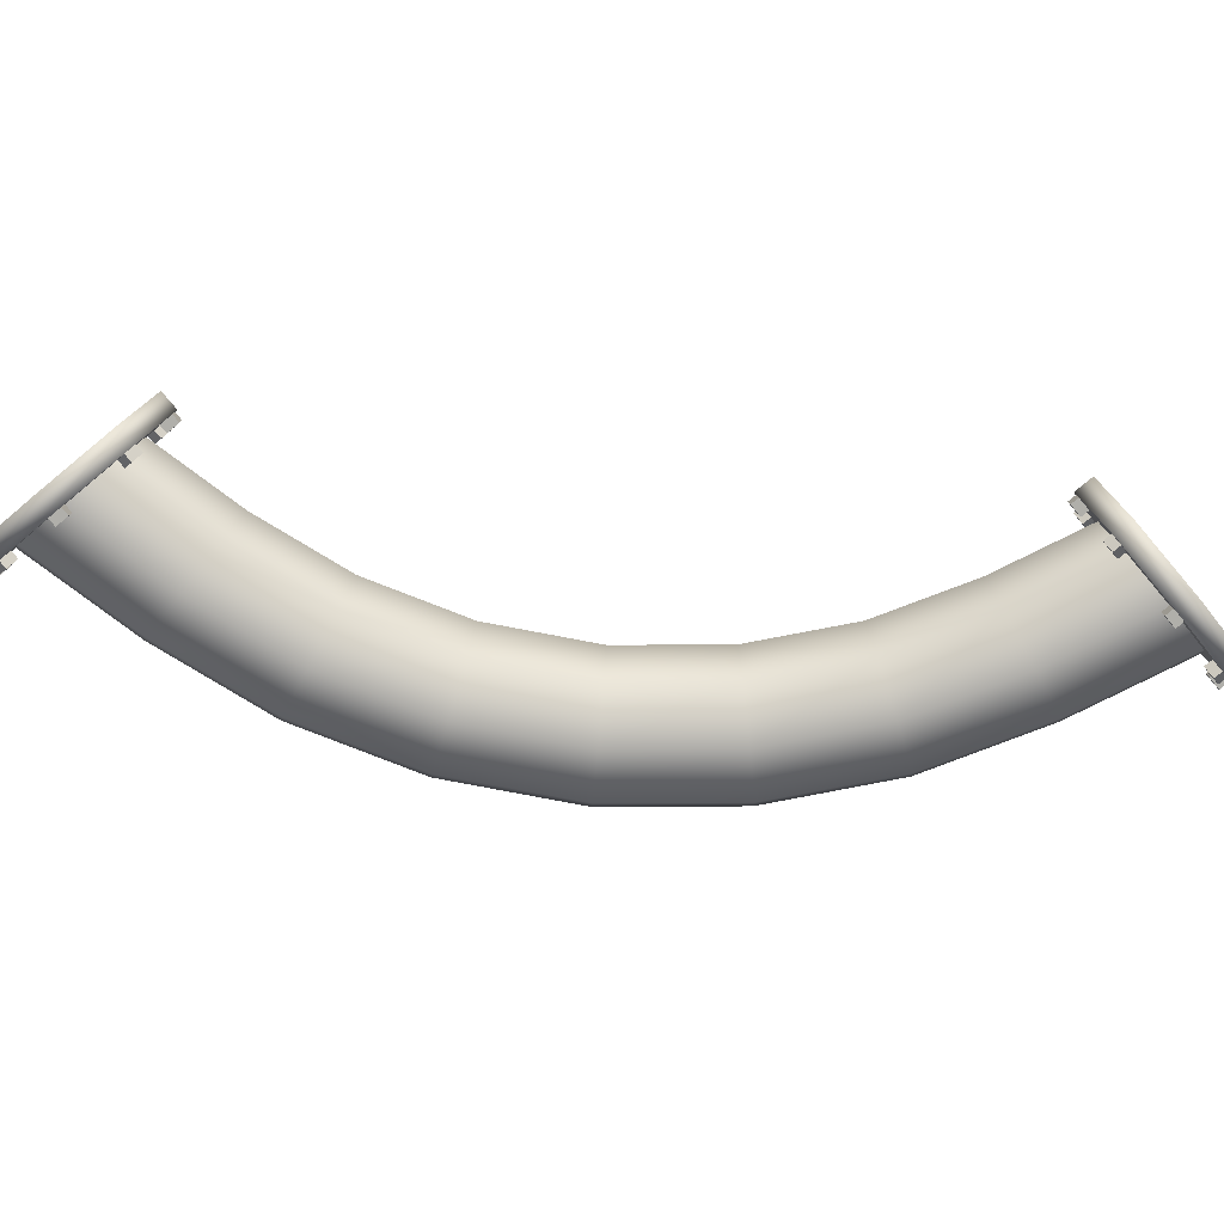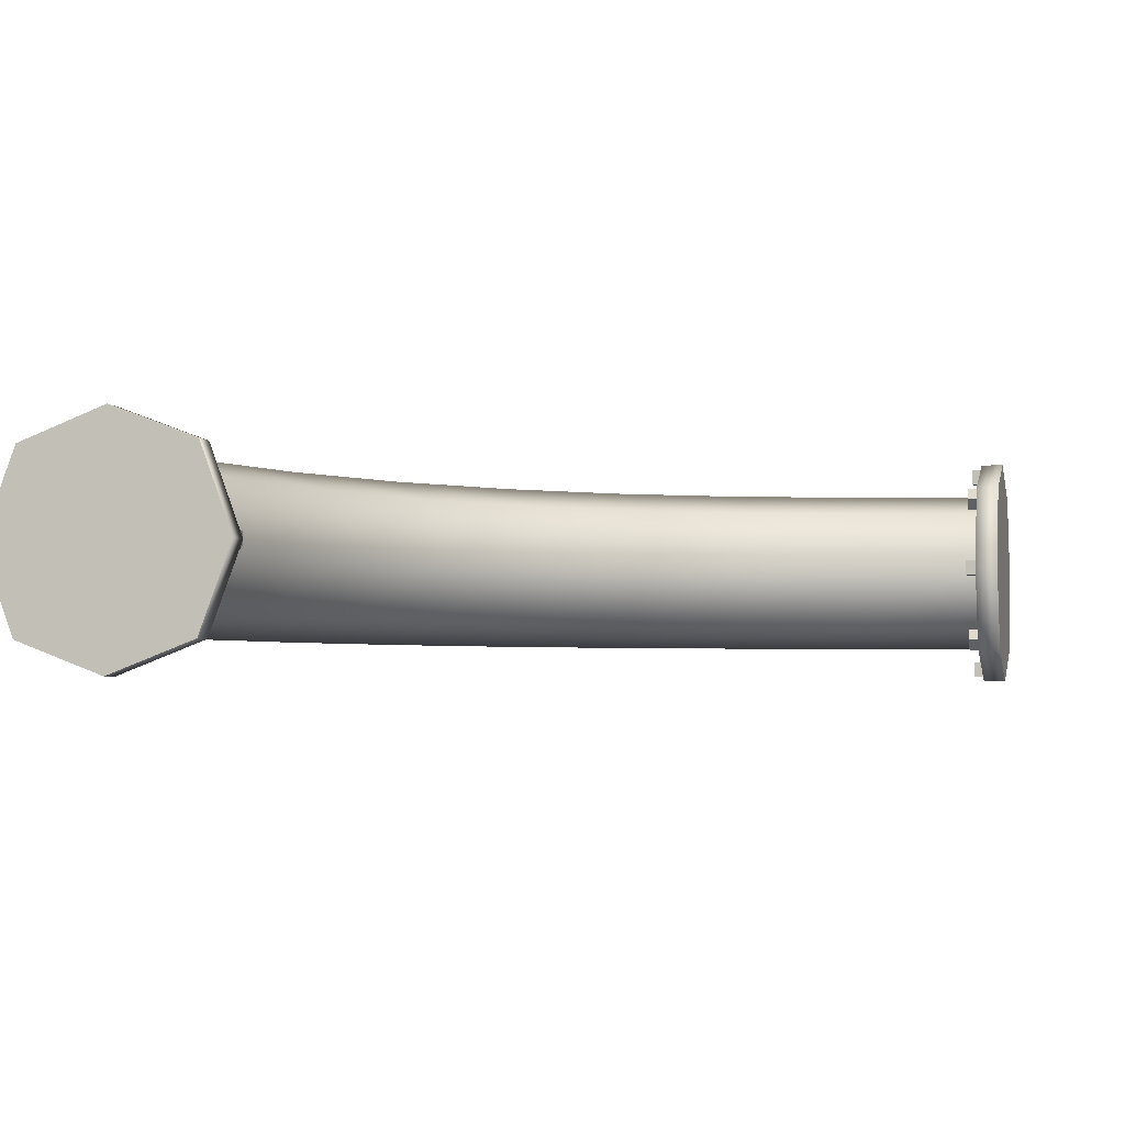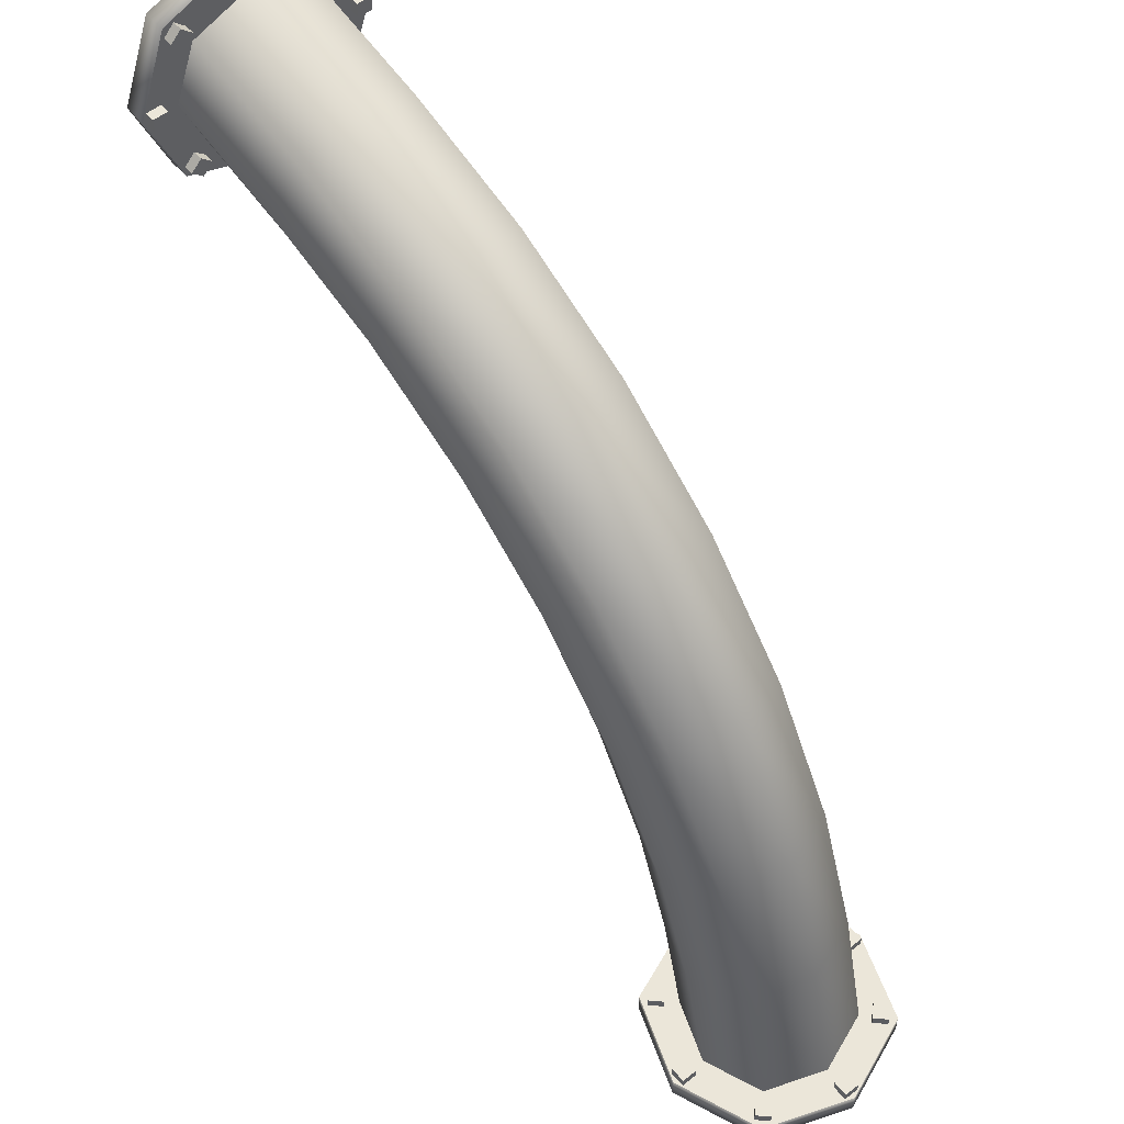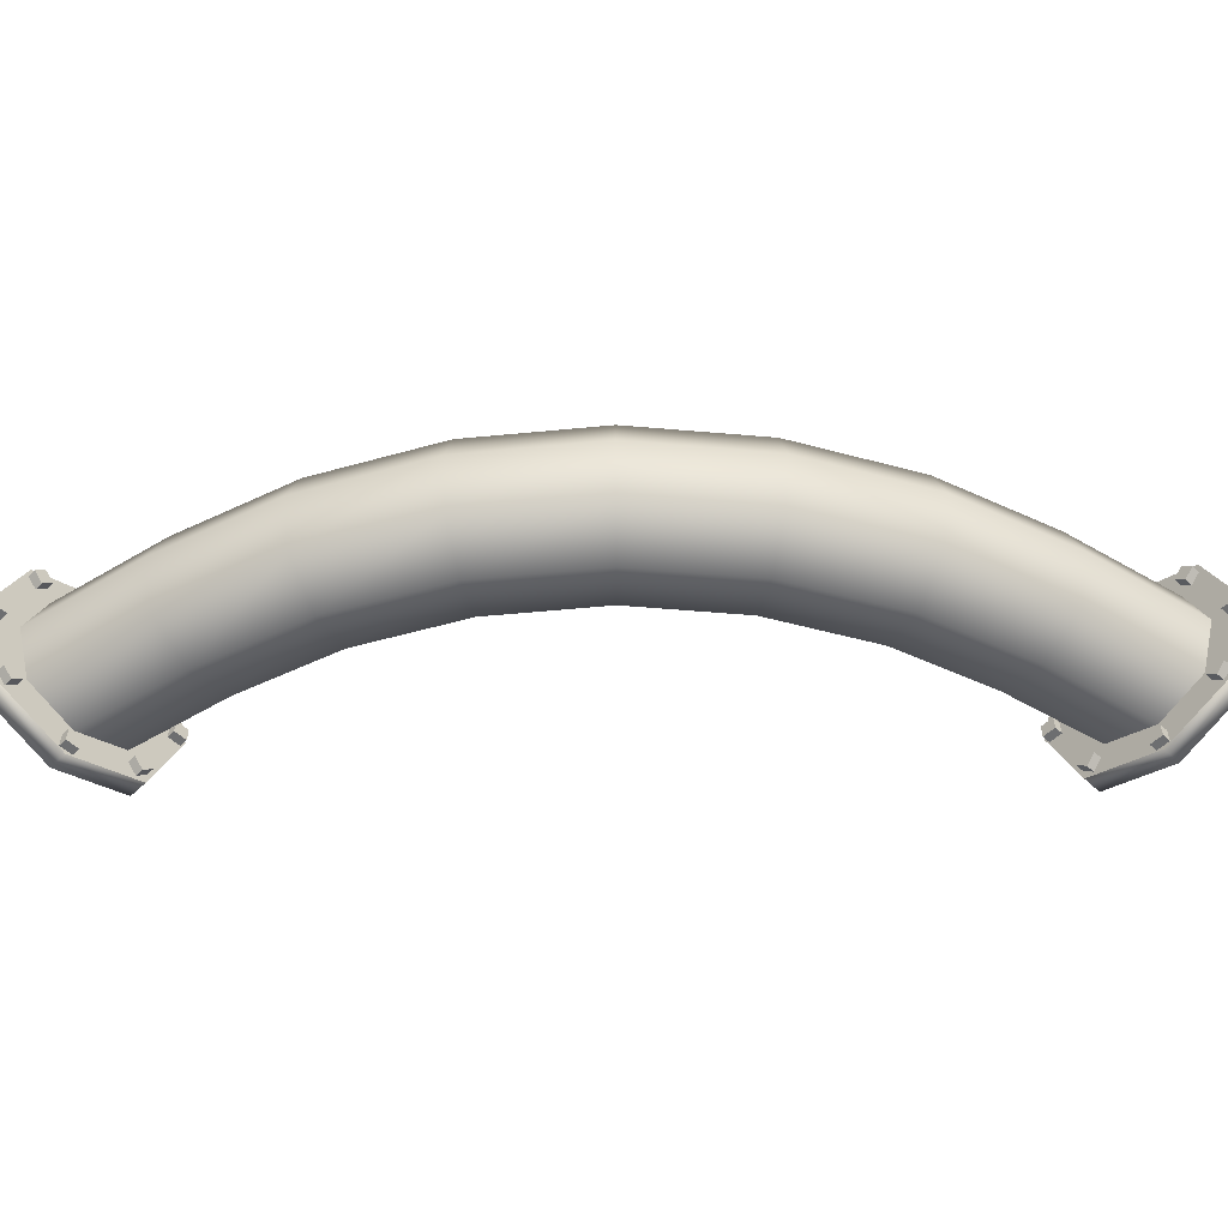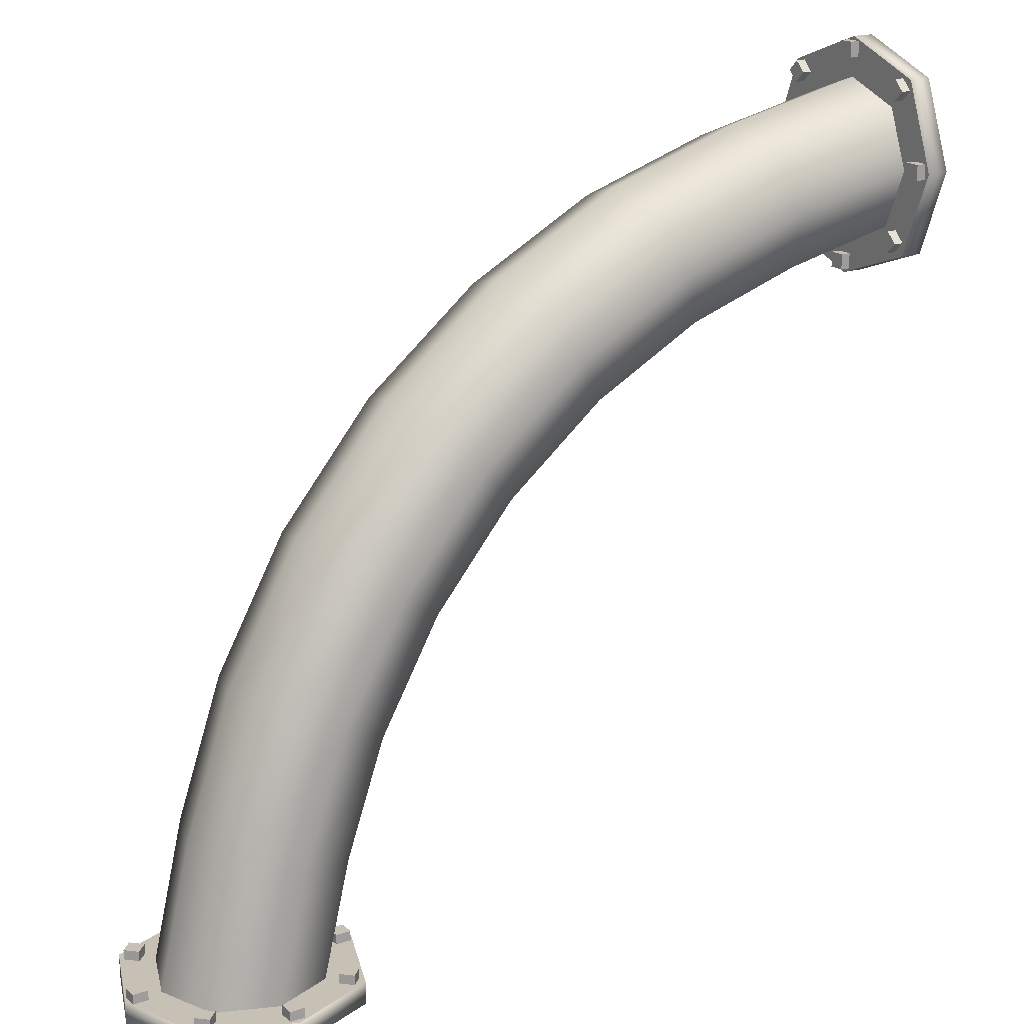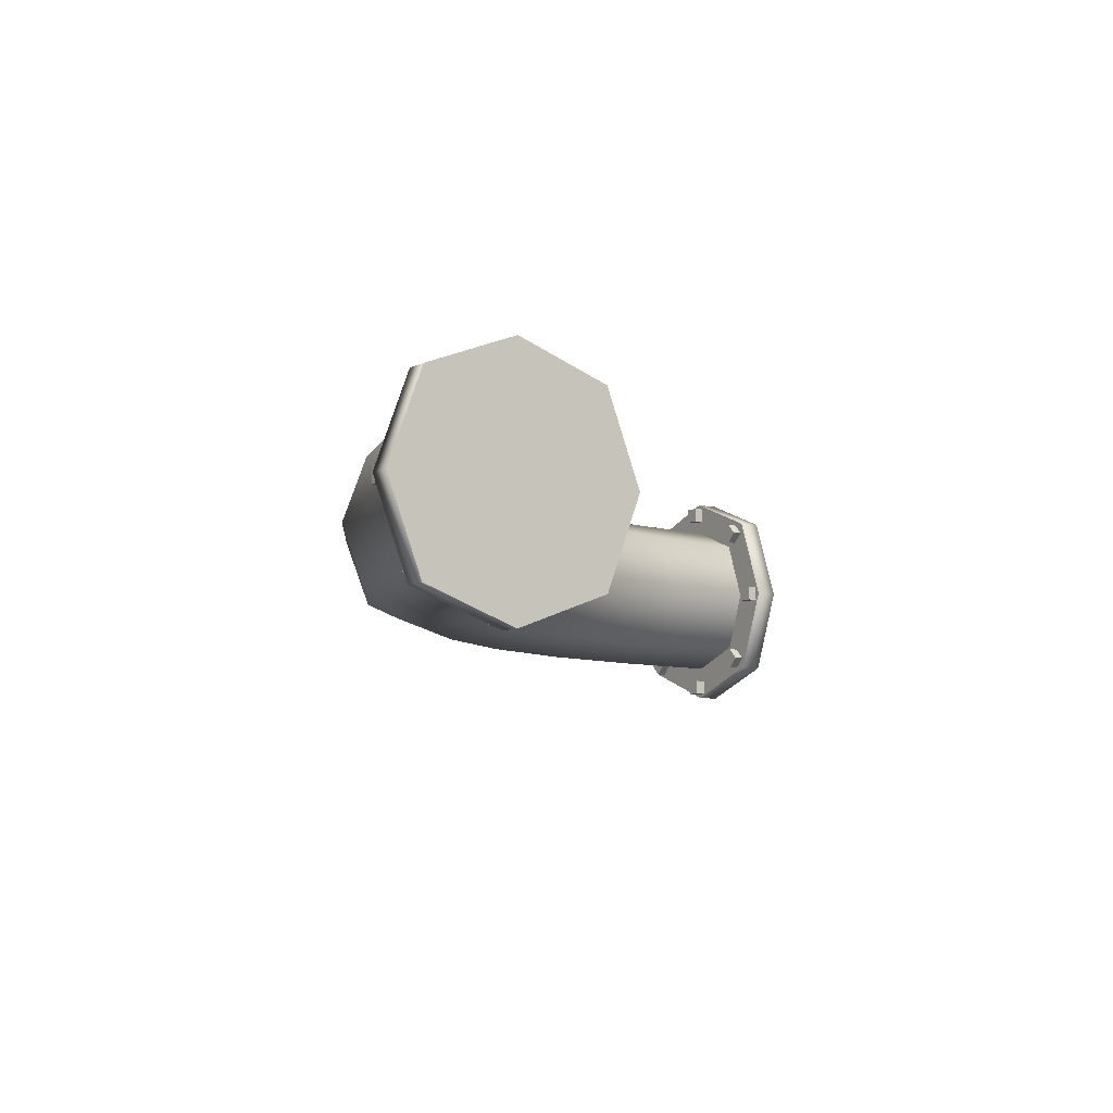
<metadata>
{"format":"obj","ext":"obj","renderer":"f3d","projection":"perspective","resolution":1024,"background":"white","views":[{"elev":-78.0,"azim":39.7,"up":"+Z"},{"elev":-3.4,"azim":14.0,"up":"+Z"},{"elev":55.1,"azim":-129.8,"up":"+Y"},{"elev":-54.2,"azim":-134.7,"up":"+Z"},{"elev":18.5,"azim":-32.6,"up":"+Y"},{"elev":-6.7,"azim":-32.3,"up":"+Z"}]}
</metadata>
<code>
g main
v 1.938 1.831 0.1667
v 1.298 1.649 0.1667
v 0.7282 1.262 0.1667
v 0.3413 0.6933 0.1667
v 0.159 0.0625 0.1667
v 1.938 2.155 0.1667
v 1.178 1.94 0.1667
v 0.5049 1.485 0.1667
v 0.04964 0.8141 0.1667
v -0.1649 0.0625 0.1667
v 1.298 1.649 -0.1667
v 1.938 1.831 -0.1667
v 0.7282 1.262 -0.1667
v 0.3413 0.6933 -0.1667
v 0.159 0.0625 -0.1667
v 1.938 2.155 -0.1667
v 1.178 1.94 -0.1667
v 0.5049 1.485 -0.1667
v 0.04965 0.8141 -0.1667
v -0.1649 0.0625 -0.1667
v 1.615 1.756 0.1667
v 0.9975 1.484 0.1667
v 0.5063 0.9927 0.1667
v 0.2341 0.3807 0.1667
v 1.553 2.067 0.1667
v 0.8222 1.746 0.1667
v 0.2438 1.168 0.1667
v -0.07657 0.4423 0.1667
v 0.6165 1.373 0.2292
v 0.1955 0.7537 0.2292
v -0.002942 0.0625 0.2292
v 1.938 1.993 0.2292
v 1.238 1.795 0.2292
v 1.615 1.756 -0.1667
v 0.9975 1.484 -0.1667
v 0.5063 0.9927 -0.1667
v 0.2341 0.3807 -0.1667
v 1.553 2.067 -0.1667
v 0.8222 1.746 -0.1667
v 0.2438 1.168 -0.1667
v -0.07657 0.4423 -0.1667
v 0.6165 1.373 -0.2292
v 0.1955 0.7537 -0.2292
v -0.002942 0.0625 -0.2292
v 1.938 1.993 -0.2292
v 1.238 1.795 -0.2292
v 0.396 0.6707 -0
v 0.77 1.22 -0
v 0.4631 1.527 -0
v -0.005044 0.8368 -0
v 0.2198 0.0625 -0
v -0.2256 0.0625 -0
v 1.321 1.594 -0
v 1.938 1.77 0
v 1.938 2.216 0
v 1.155 1.995 -0
v 0.3751 1.08 0.2292
v 0.07875 0.4115 0.2292
v 1.584 1.911 0.2292
v 0.9099 1.615 0.2292
v 0.3751 1.08 -0.2292
v 0.07875 0.4115 -0.2292
v 1.584 1.911 -0.2292
v 0.9099 1.615 -0.2292
v 0.5555 0.9598 -0
v 0.1946 1.201 -0
v 0.2923 0.3691 -0
v 1.626 1.698 -0
v -0.1348 0.4538 -0
v 1.541 2.125 -0
v 1.03 1.434 -0
v 0.7893 1.795 -0
v 1.938 2.236 0.2377
v 1.938 2.236 -0.2377
v 1.938 1.761 -0.2377
v 2 2.236 0.2377
v 2 1.761 -0.2377
v 1.938 1.761 0.2377
v 2 1.761 0.2377
v 2 2.236 -0.2377
v 1.938 2.325 0
v 1.938 1.998 -0.3268
v 2 1.998 0.3268
v 2 1.672 0
v 2 1.998 -0.3268
v 1.938 1.998 0.3268
v 1.938 1.672 0
v 2 2.325 0
v 0.2379 0.0625 0.2377
v 0.2379 0.0625 -0.2377
v -0.2374 0.0625 -0.2377
v 0.2379 1e-06 0.2377
v -0.2375 1e-06 -0.2377
v -0.2374 0.0625 0.2377
v -0.2375 1e-06 0.2377
v 0.2379 1e-06 -0.2377
v 0.327 0.0625 -0
v 0.000222 0.0625 -0.3268
v 0.000222 1e-06 0.3268
v -0.3266 0 -0
v 0.000222 1e-06 -0.3268
v 0.000222 0.0625 0.3268
v -0.3266 0.0625 -0
v 0.327 1e-06 -0
v 1.938 2.314 -0.0213
v 1.938 2.271 -0.0213
v 1.938 2.271 0.0213
v 1.938 2.314 0.0213
v 1.91 2.314 0.0213
v 1.91 2.271 0.0213
v 1.91 2.271 -0.0213
v 1.91 2.314 -0.0213
v 1.938 2.024 0.2687
v 1.938 1.981 0.2687
v 1.938 1.981 0.3113
v 1.938 2.024 0.3113
v 1.91 2.024 0.3113
v 1.91 1.981 0.3113
v 1.91 1.981 0.2687
v 1.91 2.024 0.2687
v 1.938 1.979 -0.3138
v 1.938 1.979 -0.2712
v 1.938 2.021 -0.2712
v 1.938 2.021 -0.3138
v 1.91 2.021 -0.3138
v 1.91 2.021 -0.2712
v 1.91 1.979 -0.2712
v 1.91 1.979 -0.3138
v 1.938 1.686 0.0213
v 1.938 1.729 0.0213
v 1.938 1.729 -0.0213
v 1.938 1.686 -0.0213
v 1.91 1.686 -0.0213
v 1.91 1.729 -0.0213
v 1.91 1.729 0.0213
v 1.91 1.686 0.0213
v 1.938 2.237 0.2068
v 1.938 2.207 0.1767
v 1.938 2.177 0.2068
v 1.938 2.207 0.2369
v 1.91 2.207 0.2369
v 1.91 2.177 0.2068
v 1.91 2.207 0.1767
v 1.91 2.237 0.2068
v 1.938 1.827 0.2068
v 1.938 1.797 0.1767
v 1.938 1.767 0.2068
v 1.938 1.797 0.2369
v 1.91 1.797 0.2369
v 1.91 1.767 0.2068
v 1.91 1.797 0.1767
v 1.91 1.827 0.2068
v 1.938 2.207 -0.2369
v 1.938 2.177 -0.2068
v 1.938 2.207 -0.1767
v 1.938 2.237 -0.2068
v 1.91 2.237 -0.2068
v 1.91 2.207 -0.1767
v 1.91 2.177 -0.2068
v 1.91 2.207 -0.2369
v 1.938 1.763 -0.2068
v 1.938 1.793 -0.1767
v 1.938 1.823 -0.2068
v 1.938 1.793 -0.2369
v 1.91 1.793 -0.2369
v 1.91 1.823 -0.2068
v 1.91 1.793 -0.1767
v 1.91 1.763 -0.2068
v 0.3138 0.0625 -0.0213
v 0.2712 0.0625 -0.0213
v 0.2712 0.0625 0.0213
v 0.3138 0.0625 0.0213
v 0.3138 0.08989 0.0213
v 0.2712 0.08989 0.0213
v 0.2712 0.08989 -0.0213
v 0.3138 0.08989 -0.0213
v 0.02379 0.0625 0.2687
v -0.01881 0.0625 0.2687
v -0.01881 0.0625 0.3113
v 0.02379 0.0625 0.3113
v 0.02379 0.08989 0.3113
v -0.01881 0.08989 0.3113
v -0.01881 0.08989 0.2687
v 0.02379 0.08989 0.2687
v -0.0213 0.0625 -0.3138
v -0.0213 0.0625 -0.2712
v 0.0213 0.0625 -0.2712
v 0.0213 0.0625 -0.3138
v 0.0213 0.08989 -0.3138
v 0.0213 0.08989 -0.2712
v -0.0213 0.08989 -0.2712
v -0.0213 0.08989 -0.3138
v -0.3138 0.0625 0.0213
v -0.2712 0.0625 0.0213
v -0.2712 0.0625 -0.0213
v -0.3138 0.0625 -0.0213
v -0.3138 0.08989 -0.0213
v -0.2712 0.08989 -0.0213
v -0.2712 0.08989 0.0213
v -0.3138 0.08989 0.0213
v 0.2369 0.0625 0.2068
v 0.2068 0.0625 0.1767
v 0.1767 0.0625 0.2068
v 0.2068 0.0625 0.2369
v 0.2068 0.08989 0.2369
v 0.1767 0.08989 0.2068
v 0.2068 0.08989 0.1767
v 0.2369 0.08989 0.2068
v -0.1732 0.0625 0.2068
v -0.2033 0.0625 0.1767
v -0.2334 0.0625 0.2068
v -0.2033 0.0625 0.2369
v -0.2033 0.08989 0.2369
v -0.2334 0.08989 0.2068
v -0.2033 0.08989 0.1767
v -0.1732 0.08989 0.2068
v 0.2068 0.0625 -0.2369
v 0.1767 0.0625 -0.2068
v 0.2068 0.0625 -0.1767
v 0.2369 0.0625 -0.2068
v 0.2369 0.08989 -0.2068
v 0.2068 0.08989 -0.1767
v 0.1767 0.08989 -0.2068
v 0.2068 0.08989 -0.2369
v -0.237 0.0625 -0.2068
v -0.2068 0.0625 -0.1767
v -0.1767 0.0625 -0.2068
v -0.2068 0.0625 -0.2369
v -0.2068 0.08989 -0.2369
v -0.1767 0.08989 -0.2068
v -0.2068 0.08989 -0.1767
v -0.237 0.08989 -0.2068
f 86 73 81 74 82 75 87 78
f 84 77 85 80 88 76 83 79
f 102 89 97 90 98 91 103 94
f 100 93 101 96 104 92 99 95
f 106 111 112 105
f 106 107 110 111
f 105 112 109 108
f 109 112 111 110
f 107 108 109 110
f 114 119 120 113
f 114 115 118 119
f 113 120 117 116
f 117 120 119 118
f 115 116 117 118
f 122 127 128 121
f 122 123 126 127
f 121 128 125 124
f 125 128 127 126
f 123 124 125 126
f 130 135 136 129
f 130 131 134 135
f 129 136 133 132
f 133 136 135 134
f 131 132 133 134
f 138 143 144 137
f 138 139 142 143
f 137 144 141 140
f 141 144 143 142
f 139 140 141 142
f 146 151 152 145
f 146 147 150 151
f 145 152 149 148
f 149 152 151 150
f 147 148 149 150
f 154 159 160 153
f 154 155 158 159
f 153 160 157 156
f 157 160 159 158
f 155 156 157 158
f 162 167 168 161
f 162 163 166 167
f 161 168 165 164
f 165 168 167 166
f 163 164 165 166
f 170 175 176 169
f 170 171 174 175
f 169 176 173 172
f 173 176 175 174
f 171 172 173 174
f 178 183 184 177
f 178 179 182 183
f 177 184 181 180
f 181 184 183 182
f 179 180 181 182
f 186 191 192 185
f 186 187 190 191
f 185 192 189 188
f 189 192 191 190
f 187 188 189 190
f 194 199 200 193
f 194 195 198 199
f 193 200 197 196
f 197 200 199 198
f 195 196 197 198
f 202 207 208 201
f 202 203 206 207
f 201 208 205 204
f 205 208 207 206
f 203 204 205 206
f 210 215 216 209
f 210 211 214 215
f 209 216 213 212
f 213 216 215 214
f 211 212 213 214
f 218 223 224 217
f 218 219 222 223
f 217 224 221 220
f 221 224 223 222
f 219 220 221 222
f 226 231 232 225
f 226 227 230 231
f 225 232 229 228
f 229 232 231 230
f 227 228 229 230
f 3 29 57 23
f 29 8 27 57
f 57 27 9 30
f 23 57 30 4
f 4 30 58 24
f 30 9 28 58
f 58 28 10 31
f 24 58 31 5
f 1 32 59 21
f 32 6 25 59
f 59 25 7 33
f 21 59 33 2
f 2 33 60 22
f 33 7 26 60
f 60 26 8 29
f 22 60 29 3
f 13 36 61 42
f 36 14 43 61
f 61 43 19 40
f 42 61 40 18
f 14 37 62 43
f 37 15 44 62
f 62 44 20 41
f 43 62 41 19
f 12 34 63 45
f 34 11 46 63
f 63 46 17 38
f 45 63 38 16
f 11 35 64 46
f 35 13 42 64
f 64 42 18 39
f 46 64 39 17
f 3 23 65 48
f 23 4 47 65
f 65 47 14 36
f 48 65 36 13
f 9 27 66 50
f 27 8 49 66
f 66 49 18 40
f 50 66 40 19
f 4 24 67 47
f 24 5 51 67
f 67 51 15 37
f 47 67 37 14
f 1 21 68 54
f 21 2 53 68
f 68 53 11 34
f 54 68 34 12
f 10 28 69 52
f 28 9 50 69
f 69 50 19 41
f 52 69 41 20
f 7 25 70 56
f 25 6 55 70
f 70 55 16 38
f 56 70 38 17
f 2 22 71 53
f 22 3 48 71
f 71 48 13 35
f 53 71 35 11
f 8 26 72 49
f 26 7 56 72
f 72 56 17 39
f 49 72 39 18
f 87 75 77 84
f 84 79 78 87
f 81 73 76 88
f 76 73 86 83
f 86 78 79 83
f 80 74 81 88
f 85 77 75 82
f 82 74 80 85
f 103 91 93 100
f 100 95 94 103
f 97 89 92 104
f 92 89 102 99
f 102 94 95 99
f 96 90 97 104
f 101 93 91 98
f 98 90 96 101

</code>
